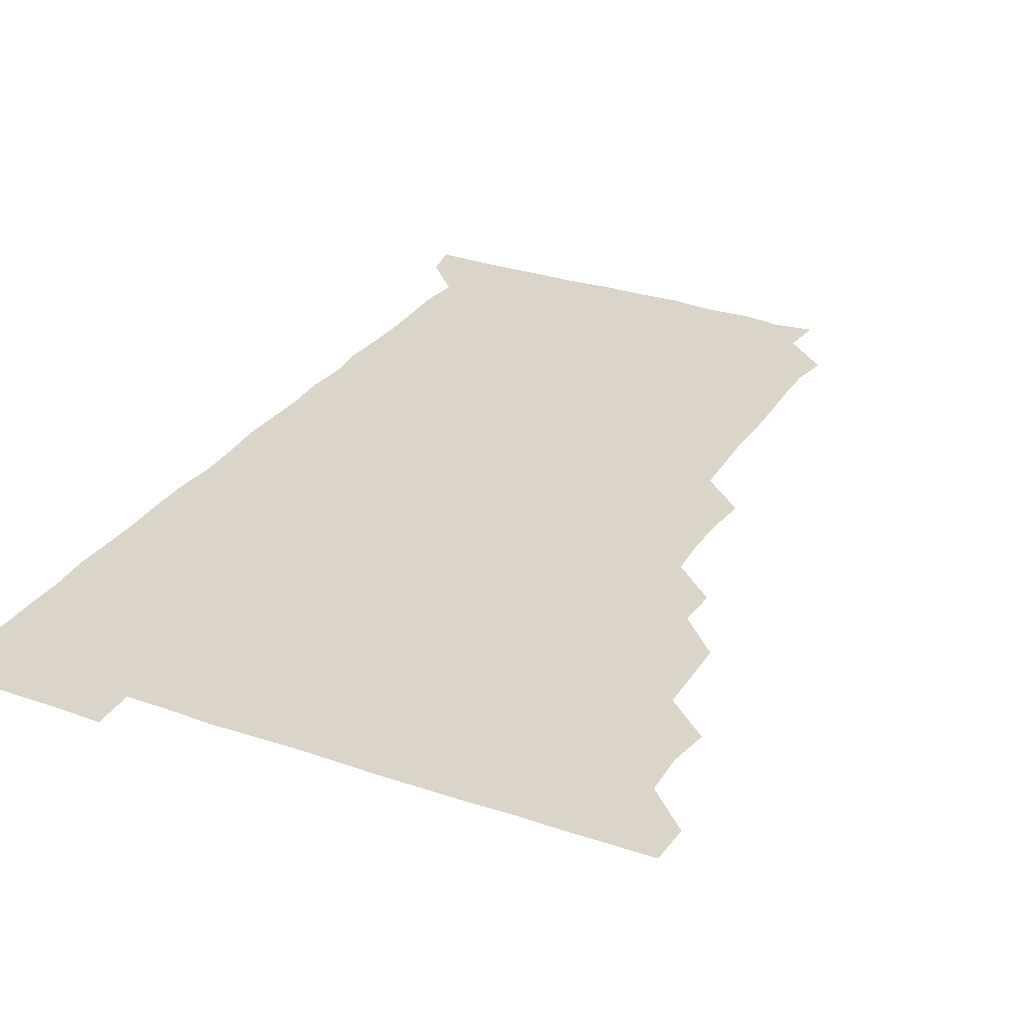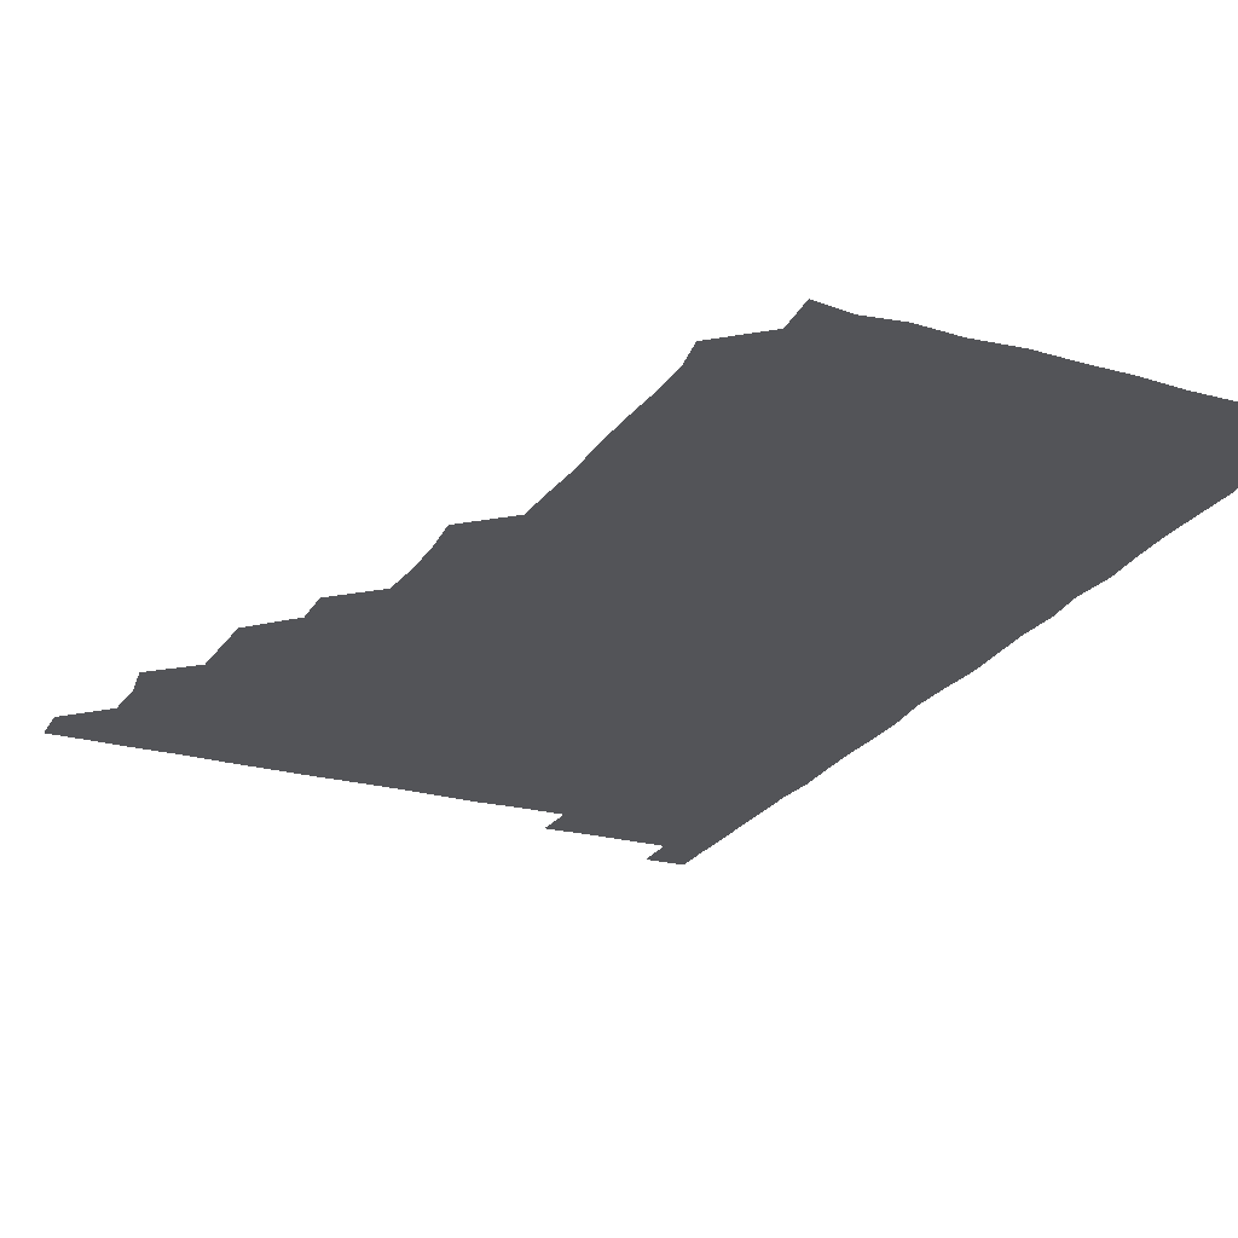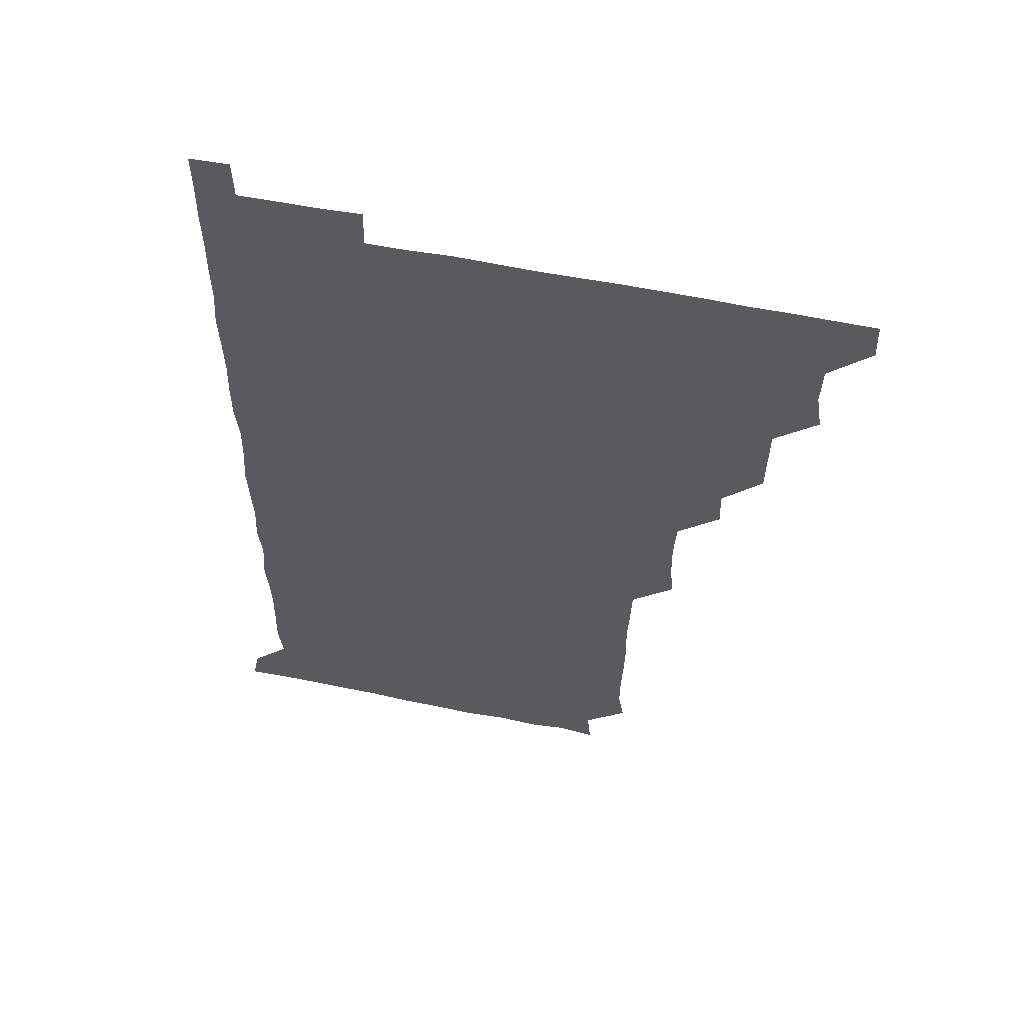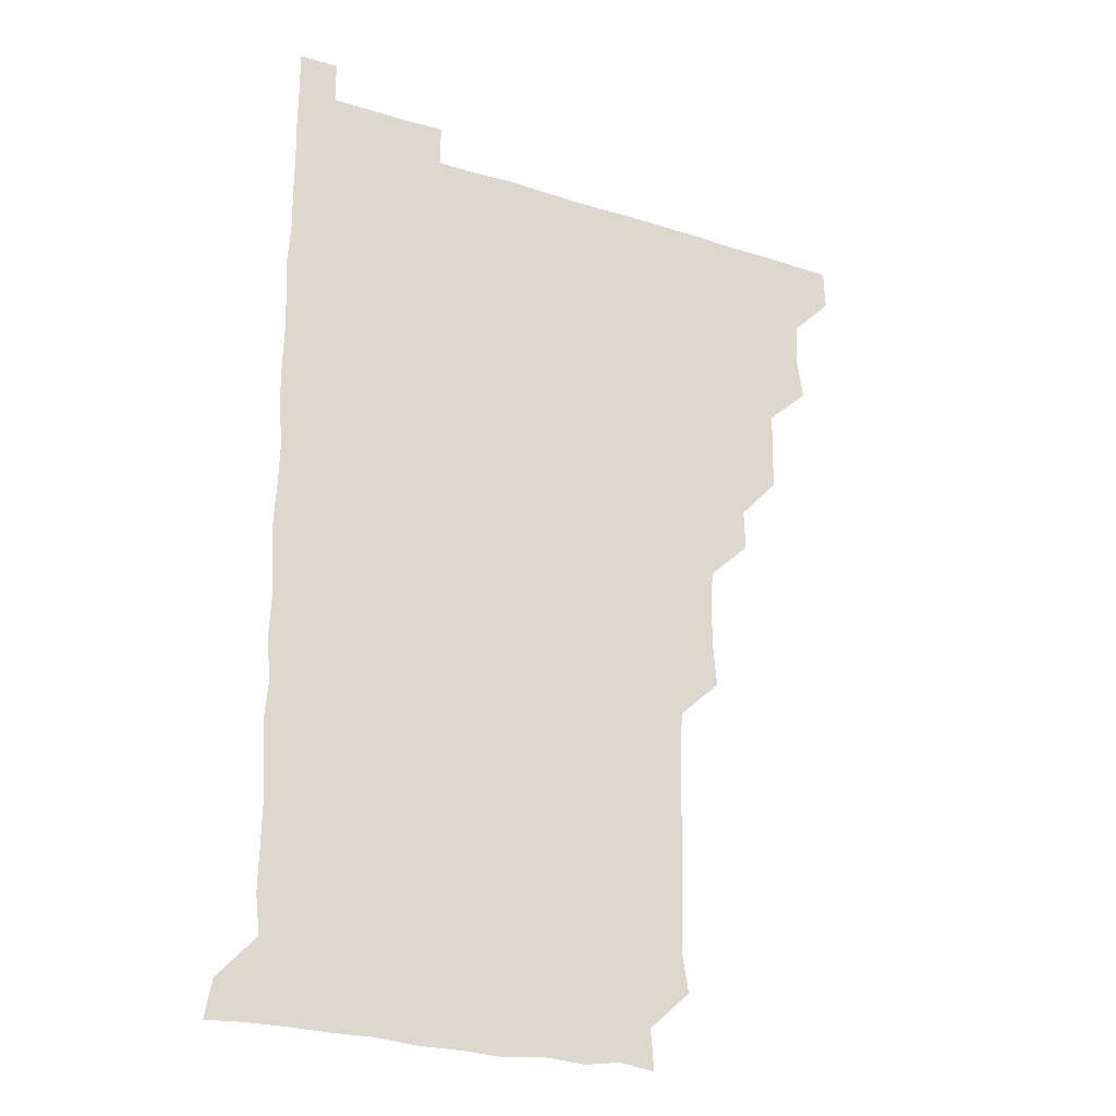
<metadata>
{"format":"obj","ext":"obj","renderer":"f3d","projection":"perspective","resolution":1024,"background":"white","views":[{"elev":29.3,"azim":-152.8,"up":"+Z"},{"elev":-23.6,"azim":-24.8,"up":"+Z"},{"elev":57.8,"azim":-168.1,"up":"+Y"},{"elev":-24.0,"azim":151.9,"up":"+Y"}]}
</metadata>
<code>
v 480.5 510.9 0
v 481.1 525.8 0
v 494.2 464.7 0
v 496.6 479.6 0
v 496.1 495.6 0
v 496.4 510.9 0
v 496.1 525.9 0
v 510.6 420.1 0
v 510.4 435.1 0
v 510.2 450.5 0
v 511.6 466.6 0
v 511.4 481.1 0
v 511.8 496.2 0
v 511.4 510.8 0
v 510.9 526.2 0
v 524.9 389.6 0
v 525.4 404.5 0
v 526.3 420.8 0
v 526.3 436.1 0
v 525.6 450.9 0
v 526 465.9 0
v 526.1 480.9 0
v 526.6 496 0
v 526.1 510.9 0
v 526 526 0
v 540.1 329.2 0
v 541.4 343.9 0
v 541.7 359.4 0
v 540.7 375.1 0
v 540.8 390.8 0
v 542.1 406.9 0
v 540.5 420.7 0
v 542.2 437 0
v 541.7 451.4 0
v 541.1 466.1 0
v 541.4 481.1 0
v 541.5 495.8 0
v 541.3 510.5 0
v 540.9 526.5 0
v 555.8 208.9 0
v 558 221.9 0
v 557.9 237.4 0
v 557.2 253.1 0
v 557 268.2 0
v 557.3 284.1 0
v 556.6 298.7 0
v 556.1 314.7 0
v 556.3 330.9 0
v 556.5 346.1 0
v 556.2 360.9 0
v 556.3 376.3 0
v 556.1 391.2 0
v 556.4 406.4 0
v 555.8 421 0
v 556.2 436.1 0
v 556.3 451.2 0
v 556.4 466.2 0
v 556.4 481 0
v 556.2 495.9 0
v 556.1 510.8 0
v 555.8 526.5 0
v 570.5 179.6 0
v 571.8 194.7 0
v 569.8 208.9 0
v 572.7 226.4 0
v 571.9 241.1 0
v 571.7 256.1 0
v 571.6 271.1 0
v 571.3 285.8 0
v 571.6 301.4 0
v 571.6 316.9 0
v 571.7 331.9 0
v 571.2 346.2 0
v 571.3 361.3 0
v 571.1 376.1 0
v 571 391.1 0
v 571.4 406.5 0
v 571.4 421.4 0
v 571.2 436.2 0
v 571.3 451.3 0
v 571.1 466.1 0
v 571 481 0
v 571.2 495.8 0
v 571.2 510.4 0
v 570.6 526.6 0
v 584.3 181.5 0
v 586.5 195.1 0
v 585.5 210.4 0
v 587.3 227.9 0
v 586.5 242.2 0
v 586.9 256.9 0
v 586.6 271.8 0
v 585.9 285.7 0
v 586.3 301.5 0
v 586.1 316.1 0
v 586.2 331.4 0
v 586.4 346.6 0
v 586.1 361.3 0
v 586.4 376.9 0
v 586.3 391.7 0
v 586.2 406.2 0
v 586.6 421.8 0
v 586 436 0
v 586.2 451.2 0
v 586.5 466.1 0
v 586 481.1 0
v 586.1 495.9 0
v 586.1 510.7 0
v 585.6 526.3 0
v 597.7 179.4 0
v 601.8 198.6 0
v 601.8 213.1 0
v 601.7 226.9 0
v 600.6 240 0
v 601.2 257 0
v 601.1 271.6 0
v 601.4 287 0
v 601.2 301.7 0
v 601.2 316 0
v 601.1 331.3 0
v 601.3 346.6 0
v 601 360.9 0
v 601 375.9 0
v 600.9 390.6 0
v 601.1 406.4 0
v 601.1 421.4 0
v 600.9 435.9 0
v 601.1 451.2 0
v 601.2 466 0
v 601.1 481 0
v 600.8 496.2 0
v 601.1 510.9 0
v 600.8 526.1 0
v 613.5 180.4 0
v 616.5 198 0
v 616.4 212.1 0
v 616.3 227 0
v 616.3 241.8 0
v 616.1 256.3 0
v 616.1 271.2 0
v 616.1 286.2 0
v 615.8 300.7 0
v 616.2 317.5 0
v 616.2 331.5 0
v 616.2 346.7 0
v 615.9 360.6 0
v 616.1 376.4 0
v 616.2 391.5 0
v 616.1 406.4 0
v 616 421.1 0
v 616 436.1 0
v 616.2 451.5 0
v 616 466.1 0
v 616.2 481 0
v 616.4 495.8 0
v 616.2 510.5 0
v 615.7 526.5 0
v 630.1 178.8 0
v 630.5 197.1 0
v 631.1 212 0
v 631.2 227.3 0
v 631 241.6 0
v 631.2 256.8 0
v 631 271.8 0
v 631.1 286.8 0
v 631.4 301.5 0
v 631 316 0
v 630.9 331.4 0
v 631 346.5 0
v 631.2 362 0
v 631 376.1 0
v 631 391.4 0
v 631 406.7 0
v 631 421.1 0
v 630.9 436.1 0
v 631 451.2 0
v 631 466.1 0
v 631.1 481 0
v 631.3 495.7 0
v 631.1 510.7 0
v 630.3 526.8 0
v 645.7 179.4 0
v 645.7 196.5 0
v 645.8 212.2 0
v 645.9 227.2 0
v 645.9 241.4 0
v 646.1 256.9 0
v 646.1 270.8 0
v 645.8 286.1 0
v 645.9 302.7 0
v 646.1 316.1 0
v 646 330.6 0
v 646 346.2 0
v 645.9 361.3 0
v 645.8 376.8 0
v 645.9 391.5 0
v 646 406.1 0
v 645.9 421.5 0
v 645.6 436.8 0
v 646.1 451.1 0
v 646 465.9 0
v 646 481.1 0
v 646.1 495.9 0
v 646.1 510.8 0
v 645.7 526 0
v 661.3 179.4 0
v 660.8 196.6 0
v 660.8 211.5 0
v 660.6 227.1 0
v 661.1 240.4 0
v 660.5 256.9 0
v 661 271.7 0
v 660.9 286.7 0
v 660.9 301.5 0
v 660.9 316.6 0
v 660.9 331 0
v 660.7 347.1 0
v 660.7 361.7 0
v 661.2 375.8 0
v 660.6 391.7 0
v 660.9 406.2 0
v 660.8 421.3 0
v 661.3 435.8 0
v 660.9 451.3 0
v 660.9 466.2 0
v 661 481 0
v 660.9 496 0
v 661.1 510.8 0
v 661.1 525.9 0
v 660.8 541.5 0
v 677.1 180.6 0
v 676 196.5 0
v 675.7 212.1 0
v 675.6 226.9 0
v 675.9 241.6 0
v 675.7 256.4 0
v 675.5 272.1 0
v 675.8 286.3 0
v 675.3 302.3 0
v 675.7 316.6 0
v 675.5 332.1 0
v 675.9 346.3 0
v 675.5 361.7 0
v 675.7 376.4 0
v 676.3 390.7 0
v 675.9 406.1 0
v 675.7 421.3 0
v 675.9 436 0
v 675.4 451.8 0
v 675.8 466.2 0
v 675.8 481.2 0
v 675.9 496.1 0
v 676 510.9 0
v 675.9 526 0
v 675.8 540.8 0
v 692.9 180.4 0
v 691 196.3 0
v 690.5 211.7 0
v 690.3 227 0
v 690.7 241.4 0
v 690.5 256.8 0
v 690.7 271.5 0
v 690.7 286.5 0
v 690.7 301.3 0
v 690.1 317.2 0
v 690.5 331.5 0
v 690.8 346.3 0
v 690.8 361.1 0
v 690.4 376.5 0
v 691.1 390.7 0
v 689.6 407.6 0
v 691 421.1 0
v 690.8 436.2 0
v 690.8 451.2 0
v 690.8 466.2 0
v 690.8 481.1 0
v 690.8 496.2 0
v 690.8 511.1 0
v 690.9 525.9 0
v 691 540.8 0
v 708.2 180.7 0
v 706.1 195.9 0
v 705 211.4 0
v 705.6 226.1 0
v 705.5 241 0
v 705.4 256.1 0
v 704.9 271.9 0
v 705.5 286.5 0
v 705.3 301.2 0
v 704.9 316.7 0
v 705.2 331.2 0
v 706 345.9 0
v 704.7 362.1 0
v 704.7 376.4 0
v 706.1 390.5 0
v 705.3 406.7 0
v 705 421.5 0
v 705.8 435.9 0
v 704.9 451.7 0
v 705.2 466.4 0
v 705.3 481.1 0
v 705.9 495.9 0
v 705.5 511.1 0
v 706 525.9 0
v 705.9 540.6 0
v 706.2 556.3 0
v 723 180.7 0
v 719.6 196.6 0
v 719.3 209.4 0
v 720.9 223.7 0
v 720.5 238.6 0
v 720.1 253.9 0
v 720.7 268.9 0
v 721.7 283.5 0
v 720.3 298.8 0
v 721.7 313.7 0
v 720.9 329.1 0
v 721.5 344.1 0
v 722.1 358.8 0
v 721.1 374.1 0
v 720.6 389.8 0
v 722 404.7 0
v 722 419.6 0
v 721.4 434.6 0
v 721.7 449.8 0
v 722.2 464.7 0
v 721 480.1 0
v 721.2 495.3 0
v 721 510.7 0
v 721.2 525.9 0
v 720.8 541.1 0
v 721 555.8 0
v 736.7 180 0
v 733.9 194 0
f 5 6 1
f 1 6 2
f 6 7 2
f 10 11 3
f 3 11 4
f 11 12 4
f 4 12 5
f 12 13 5
f 5 13 6
f 13 14 6
f 6 14 7
f 14 15 7
f 17 18 8
f 8 18 9
f 18 19 9
f 9 19 10
f 19 20 10
f 10 20 11
f 20 21 11
f 11 21 12
f 21 22 12
f 12 22 13
f 22 23 13
f 13 23 14
f 23 24 14
f 14 24 15
f 24 25 15
f 29 30 16
f 16 30 17
f 30 31 17
f 17 31 18
f 31 32 18
f 18 32 19
f 32 33 19
f 19 33 20
f 33 34 20
f 20 34 21
f 34 35 21
f 21 35 22
f 35 36 22
f 22 36 23
f 36 37 23
f 23 37 24
f 37 38 24
f 24 38 25
f 38 39 25
f 47 48 26
f 26 48 27
f 48 49 27
f 27 49 28
f 49 50 28
f 28 50 29
f 50 51 29
f 29 51 30
f 51 52 30
f 30 52 31
f 52 53 31
f 31 53 32
f 53 54 32
f 32 54 33
f 54 55 33
f 33 55 34
f 55 56 34
f 34 56 35
f 56 57 35
f 35 57 36
f 57 58 36
f 36 58 37
f 58 59 37
f 37 59 38
f 59 60 38
f 38 60 39
f 60 61 39
f 63 64 40
f 40 64 41
f 64 65 41
f 41 65 42
f 65 66 42
f 42 66 43
f 66 67 43
f 43 67 44
f 67 68 44
f 44 68 45
f 68 69 45
f 45 69 46
f 69 70 46
f 46 70 47
f 70 71 47
f 47 71 48
f 71 72 48
f 48 72 49
f 72 73 49
f 49 73 50
f 73 74 50
f 50 74 51
f 74 75 51
f 51 75 52
f 75 76 52
f 52 76 53
f 76 77 53
f 53 77 54
f 77 78 54
f 54 78 55
f 78 79 55
f 55 79 56
f 79 80 56
f 56 80 57
f 80 81 57
f 57 81 58
f 81 82 58
f 58 82 59
f 82 83 59
f 59 83 60
f 83 84 60
f 60 84 61
f 84 85 61
f 62 86 63
f 86 87 63
f 63 87 64
f 87 88 64
f 64 88 65
f 88 89 65
f 65 89 66
f 89 90 66
f 66 90 67
f 90 91 67
f 67 91 68
f 91 92 68
f 68 92 69
f 92 93 69
f 69 93 70
f 93 94 70
f 70 94 71
f 94 95 71
f 71 95 72
f 95 96 72
f 72 96 73
f 96 97 73
f 73 97 74
f 97 98 74
f 74 98 75
f 98 99 75
f 75 99 76
f 99 100 76
f 76 100 77
f 100 101 77
f 77 101 78
f 101 102 78
f 78 102 79
f 102 103 79
f 79 103 80
f 103 104 80
f 80 104 81
f 104 105 81
f 81 105 82
f 105 106 82
f 82 106 83
f 106 107 83
f 83 107 84
f 107 108 84
f 84 108 85
f 108 109 85
f 86 110 87
f 110 111 87
f 87 111 88
f 111 112 88
f 88 112 89
f 112 113 89
f 89 113 90
f 113 114 90
f 90 114 91
f 114 115 91
f 91 115 92
f 115 116 92
f 92 116 93
f 116 117 93
f 93 117 94
f 117 118 94
f 94 118 95
f 118 119 95
f 95 119 96
f 119 120 96
f 96 120 97
f 120 121 97
f 97 121 98
f 121 122 98
f 98 122 99
f 122 123 99
f 99 123 100
f 123 124 100
f 100 124 101
f 124 125 101
f 101 125 102
f 125 126 102
f 102 126 103
f 126 127 103
f 103 127 104
f 127 128 104
f 104 128 105
f 128 129 105
f 105 129 106
f 129 130 106
f 106 130 107
f 130 131 107
f 107 131 108
f 131 132 108
f 108 132 109
f 132 133 109
f 110 134 111
f 134 135 111
f 111 135 112
f 135 136 112
f 112 136 113
f 136 137 113
f 113 137 114
f 137 138 114
f 114 138 115
f 138 139 115
f 115 139 116
f 139 140 116
f 116 140 117
f 140 141 117
f 117 141 118
f 141 142 118
f 118 142 119
f 142 143 119
f 119 143 120
f 143 144 120
f 120 144 121
f 144 145 121
f 121 145 122
f 145 146 122
f 122 146 123
f 146 147 123
f 123 147 124
f 147 148 124
f 124 148 125
f 148 149 125
f 125 149 126
f 149 150 126
f 126 150 127
f 150 151 127
f 127 151 128
f 151 152 128
f 128 152 129
f 152 153 129
f 129 153 130
f 153 154 130
f 130 154 131
f 154 155 131
f 131 155 132
f 155 156 132
f 132 156 133
f 156 157 133
f 134 158 135
f 158 159 135
f 135 159 136
f 159 160 136
f 136 160 137
f 160 161 137
f 137 161 138
f 161 162 138
f 138 162 139
f 162 163 139
f 139 163 140
f 163 164 140
f 140 164 141
f 164 165 141
f 141 165 142
f 165 166 142
f 142 166 143
f 166 167 143
f 143 167 144
f 167 168 144
f 144 168 145
f 168 169 145
f 145 169 146
f 169 170 146
f 146 170 147
f 170 171 147
f 147 171 148
f 171 172 148
f 148 172 149
f 172 173 149
f 149 173 150
f 173 174 150
f 150 174 151
f 174 175 151
f 151 175 152
f 175 176 152
f 152 176 153
f 176 177 153
f 153 177 154
f 177 178 154
f 154 178 155
f 178 179 155
f 155 179 156
f 179 180 156
f 156 180 157
f 180 181 157
f 158 182 159
f 182 183 159
f 159 183 160
f 183 184 160
f 160 184 161
f 184 185 161
f 161 185 162
f 185 186 162
f 162 186 163
f 186 187 163
f 163 187 164
f 187 188 164
f 164 188 165
f 188 189 165
f 165 189 166
f 189 190 166
f 166 190 167
f 190 191 167
f 167 191 168
f 191 192 168
f 168 192 169
f 192 193 169
f 169 193 170
f 193 194 170
f 170 194 171
f 194 195 171
f 171 195 172
f 195 196 172
f 172 196 173
f 196 197 173
f 173 197 174
f 197 198 174
f 174 198 175
f 198 199 175
f 175 199 176
f 199 200 176
f 176 200 177
f 200 201 177
f 177 201 178
f 201 202 178
f 178 202 179
f 202 203 179
f 179 203 180
f 203 204 180
f 180 204 181
f 204 205 181
f 182 206 183
f 206 207 183
f 183 207 184
f 207 208 184
f 184 208 185
f 208 209 185
f 185 209 186
f 209 210 186
f 186 210 187
f 210 211 187
f 187 211 188
f 211 212 188
f 188 212 189
f 212 213 189
f 189 213 190
f 213 214 190
f 190 214 191
f 214 215 191
f 191 215 192
f 215 216 192
f 192 216 193
f 216 217 193
f 193 217 194
f 217 218 194
f 194 218 195
f 218 219 195
f 195 219 196
f 219 220 196
f 196 220 197
f 220 221 197
f 197 221 198
f 221 222 198
f 198 222 199
f 222 223 199
f 199 223 200
f 223 224 200
f 200 224 201
f 224 225 201
f 201 225 202
f 225 226 202
f 202 226 203
f 226 227 203
f 203 227 204
f 227 228 204
f 204 228 205
f 228 229 205
f 206 231 207
f 231 232 207
f 207 232 208
f 232 233 208
f 208 233 209
f 233 234 209
f 209 234 210
f 234 235 210
f 210 235 211
f 235 236 211
f 211 236 212
f 236 237 212
f 212 237 213
f 237 238 213
f 213 238 214
f 238 239 214
f 214 239 215
f 239 240 215
f 215 240 216
f 240 241 216
f 216 241 217
f 241 242 217
f 217 242 218
f 242 243 218
f 218 243 219
f 243 244 219
f 219 244 220
f 244 245 220
f 220 245 221
f 245 246 221
f 221 246 222
f 246 247 222
f 222 247 223
f 247 248 223
f 223 248 224
f 248 249 224
f 224 249 225
f 249 250 225
f 225 250 226
f 250 251 226
f 226 251 227
f 251 252 227
f 227 252 228
f 252 253 228
f 228 253 229
f 253 254 229
f 229 254 230
f 254 255 230
f 231 256 232
f 256 257 232
f 232 257 233
f 257 258 233
f 233 258 234
f 258 259 234
f 234 259 235
f 259 260 235
f 235 260 236
f 260 261 236
f 236 261 237
f 261 262 237
f 237 262 238
f 262 263 238
f 238 263 239
f 263 264 239
f 239 264 240
f 264 265 240
f 240 265 241
f 265 266 241
f 241 266 242
f 266 267 242
f 242 267 243
f 267 268 243
f 243 268 244
f 268 269 244
f 244 269 245
f 269 270 245
f 245 270 246
f 270 271 246
f 246 271 247
f 271 272 247
f 247 272 248
f 272 273 248
f 248 273 249
f 273 274 249
f 249 274 250
f 274 275 250
f 250 275 251
f 275 276 251
f 251 276 252
f 276 277 252
f 252 277 253
f 277 278 253
f 253 278 254
f 278 279 254
f 254 279 255
f 279 280 255
f 256 281 257
f 281 282 257
f 257 282 258
f 282 283 258
f 258 283 259
f 283 284 259
f 259 284 260
f 284 285 260
f 260 285 261
f 285 286 261
f 261 286 262
f 286 287 262
f 262 287 263
f 287 288 263
f 263 288 264
f 288 289 264
f 264 289 265
f 289 290 265
f 265 290 266
f 290 291 266
f 266 291 267
f 291 292 267
f 267 292 268
f 292 293 268
f 268 293 269
f 293 294 269
f 269 294 270
f 294 295 270
f 270 295 271
f 295 296 271
f 271 296 272
f 296 297 272
f 272 297 273
f 297 298 273
f 273 298 274
f 298 299 274
f 274 299 275
f 299 300 275
f 275 300 276
f 300 301 276
f 276 301 277
f 301 302 277
f 277 302 278
f 302 303 278
f 278 303 279
f 303 304 279
f 279 304 280
f 304 305 280
f 281 307 282
f 307 308 282
f 282 308 283
f 308 309 283
f 283 309 284
f 309 310 284
f 284 310 285
f 310 311 285
f 285 311 286
f 311 312 286
f 286 312 287
f 312 313 287
f 287 313 288
f 313 314 288
f 288 314 289
f 314 315 289
f 289 315 290
f 315 316 290
f 290 316 291
f 316 317 291
f 291 317 292
f 317 318 292
f 292 318 293
f 318 319 293
f 293 319 294
f 319 320 294
f 294 320 295
f 320 321 295
f 295 321 296
f 321 322 296
f 296 322 297
f 322 323 297
f 297 323 298
f 323 324 298
f 298 324 299
f 324 325 299
f 299 325 300
f 325 326 300
f 300 326 301
f 326 327 301
f 301 327 302
f 327 328 302
f 302 328 303
f 328 329 303
f 303 329 304
f 329 330 304
f 304 330 305
f 330 331 305
f 305 331 306
f 331 332 306
f 307 333 308
f 333 334 308
f 308 334 309

</code>
